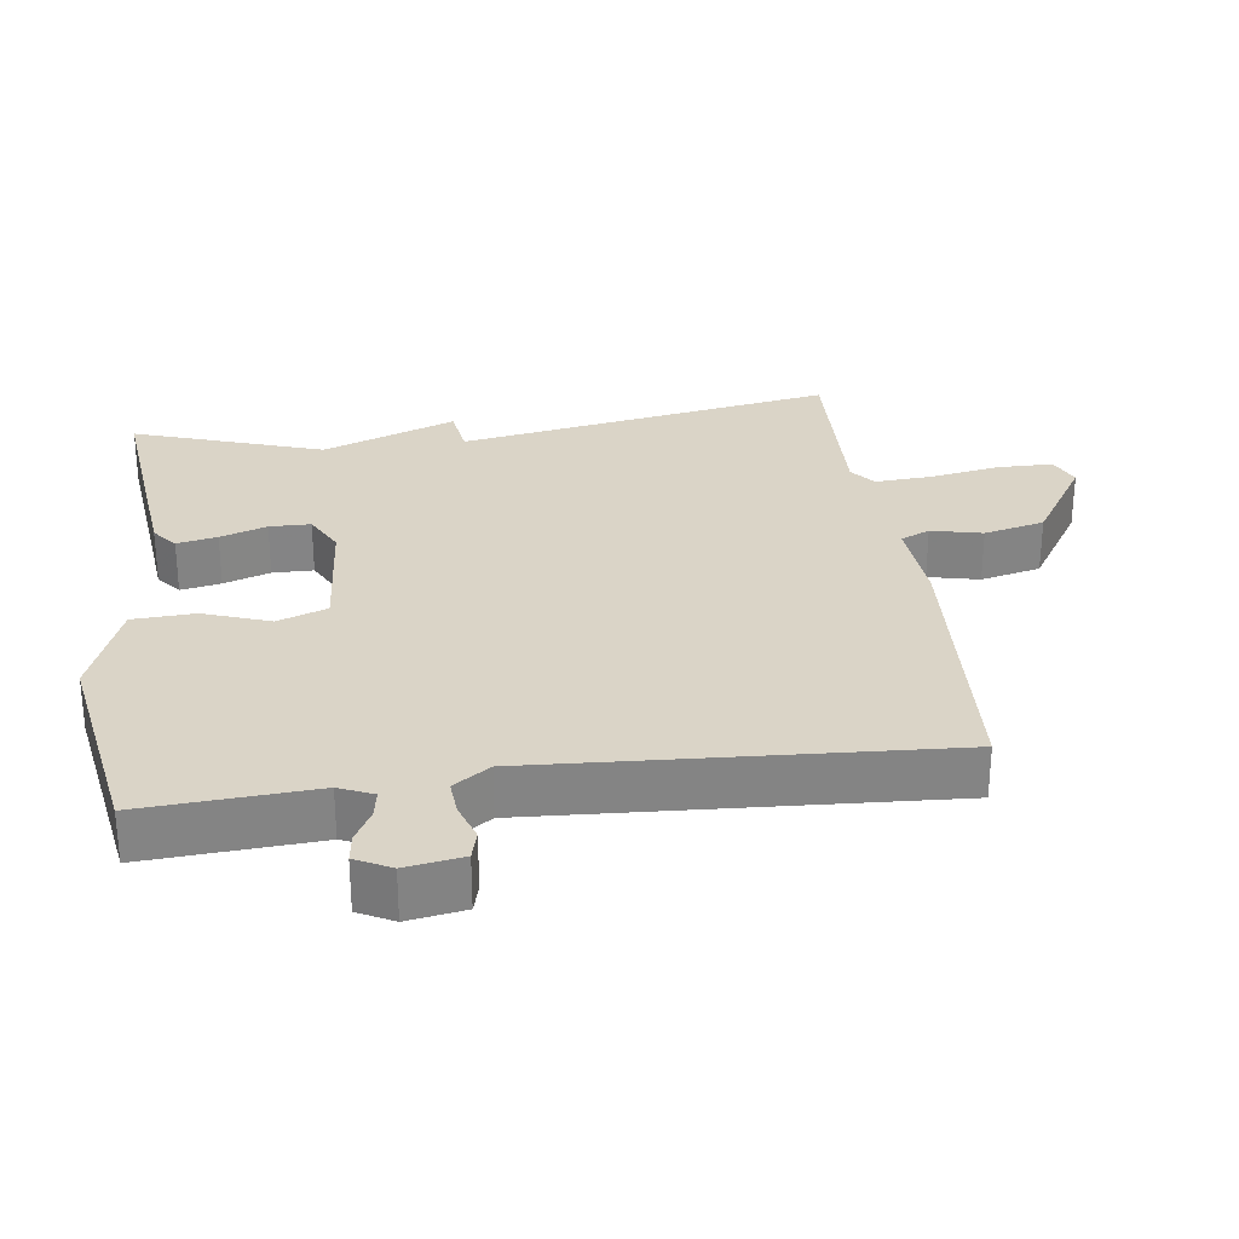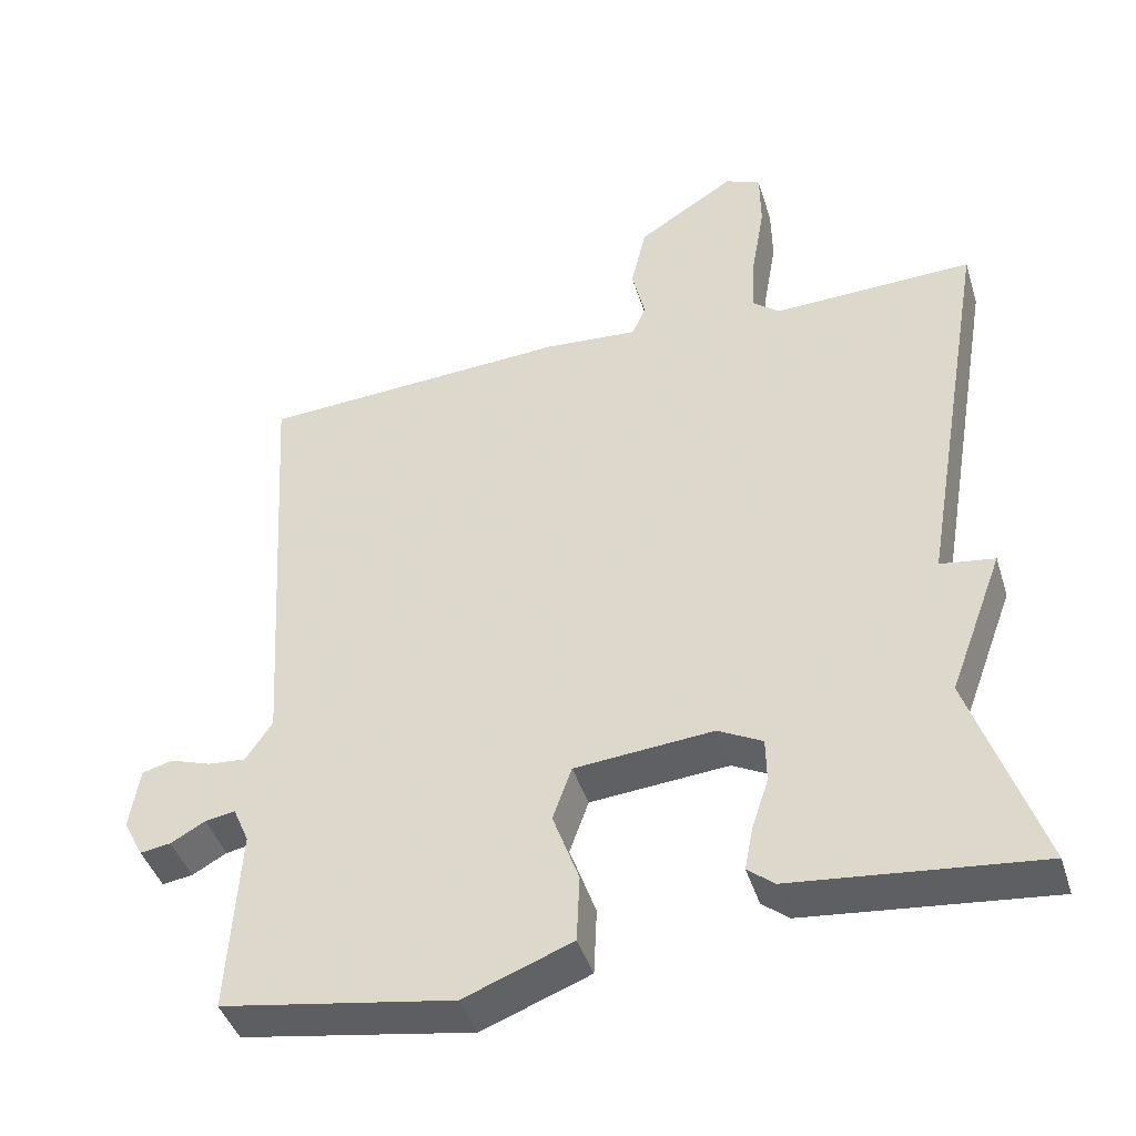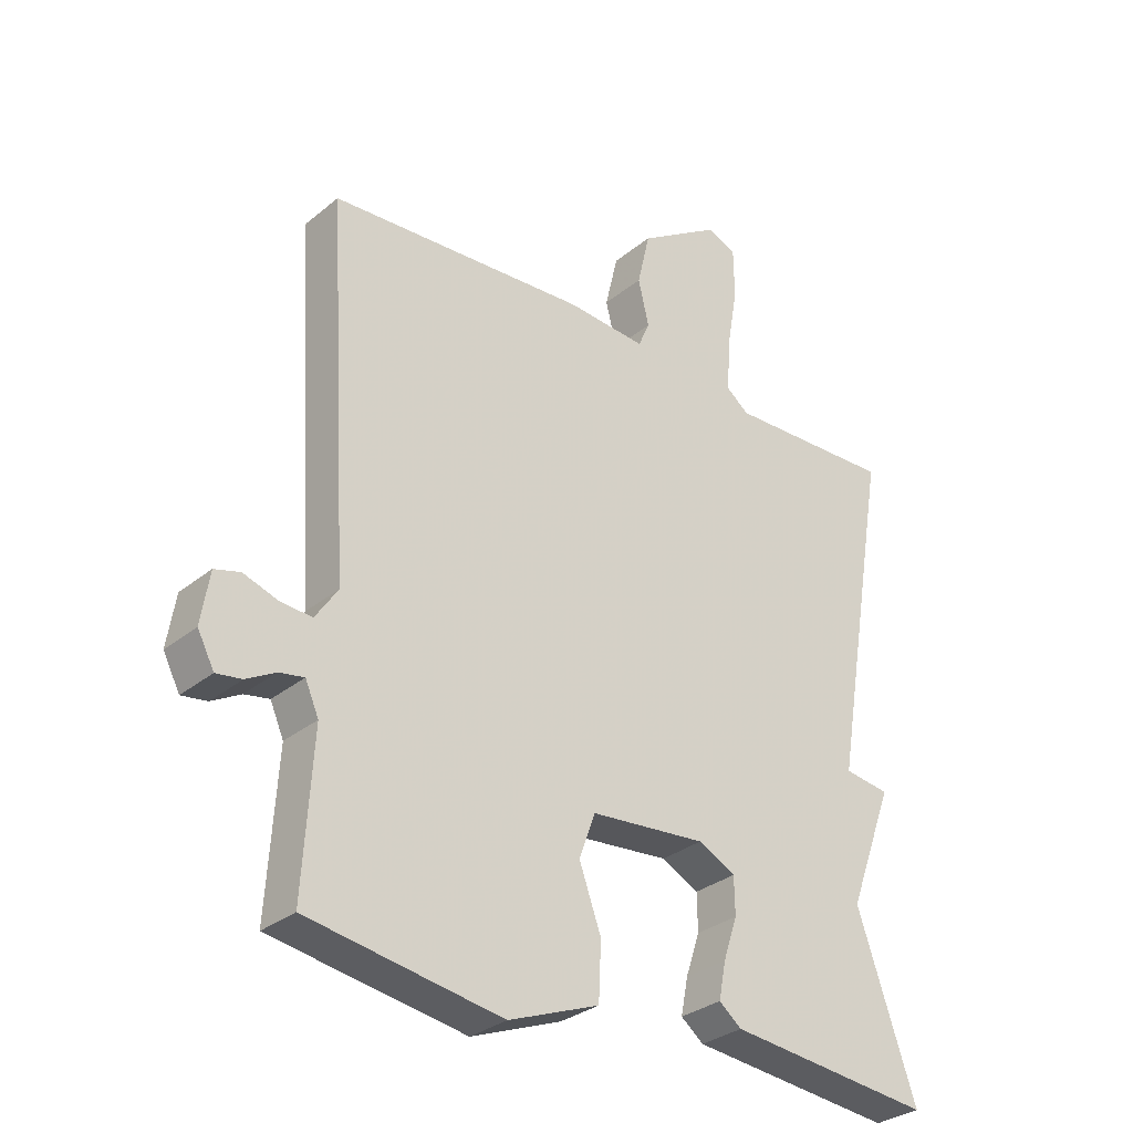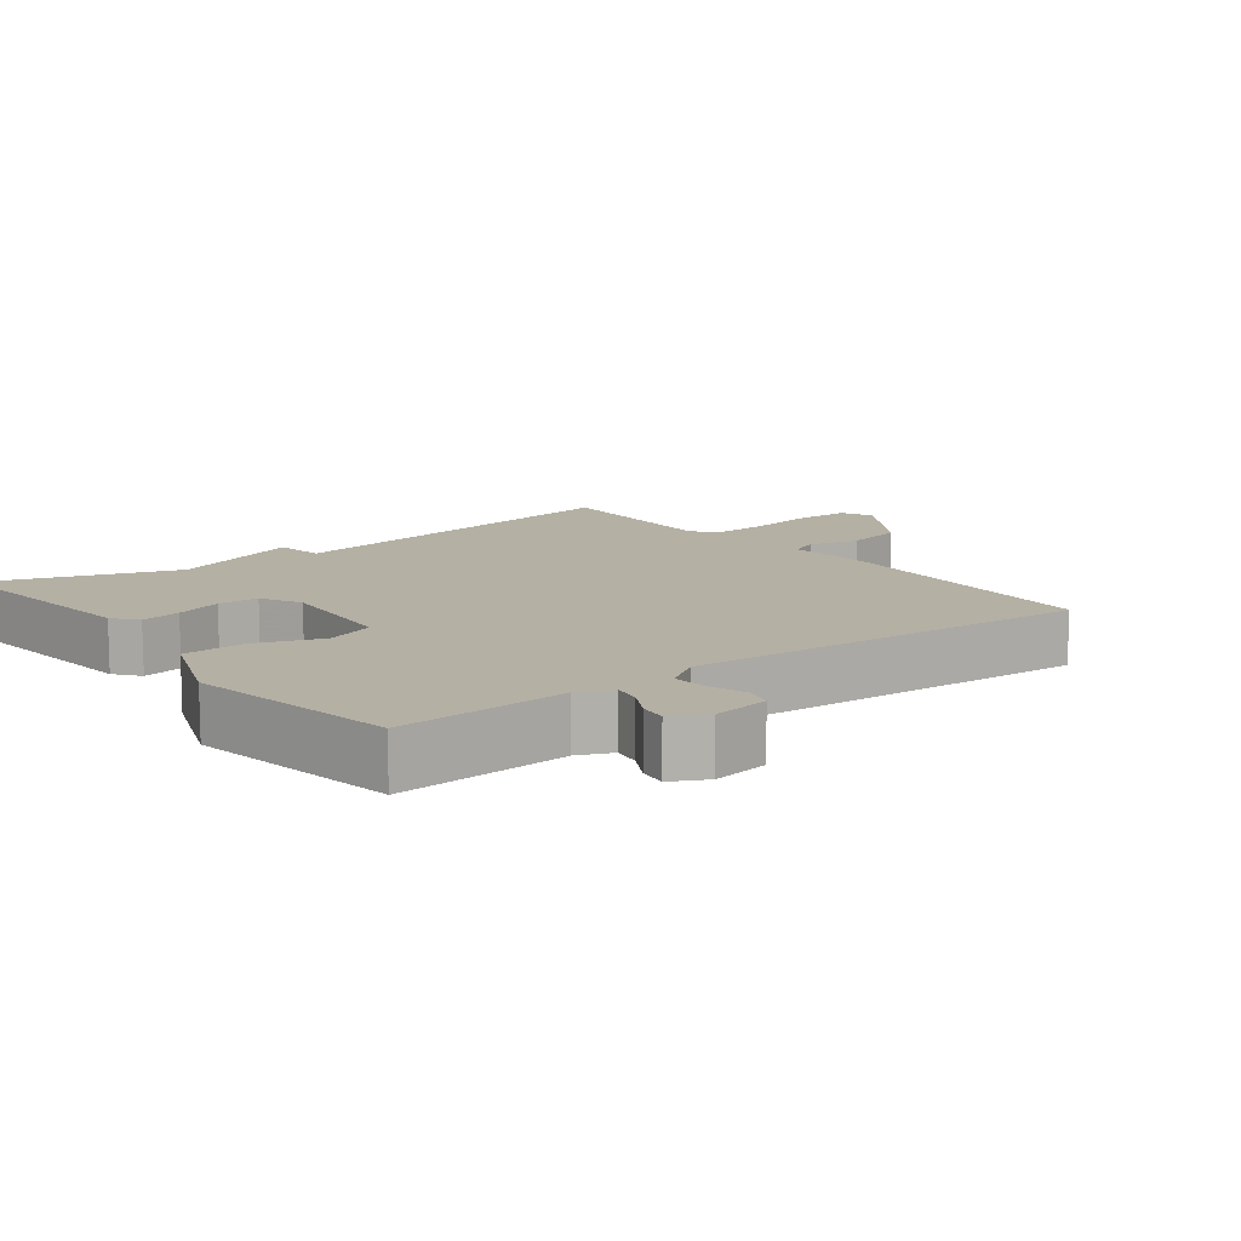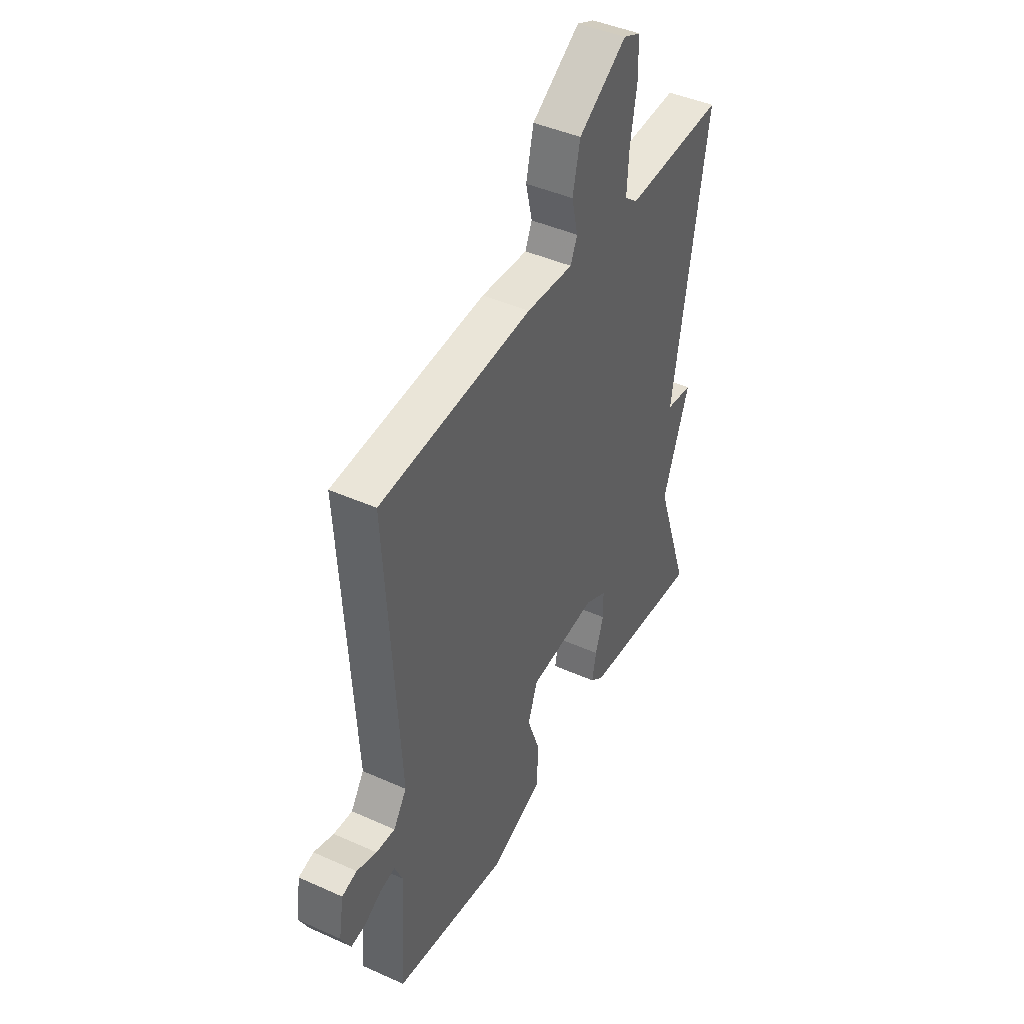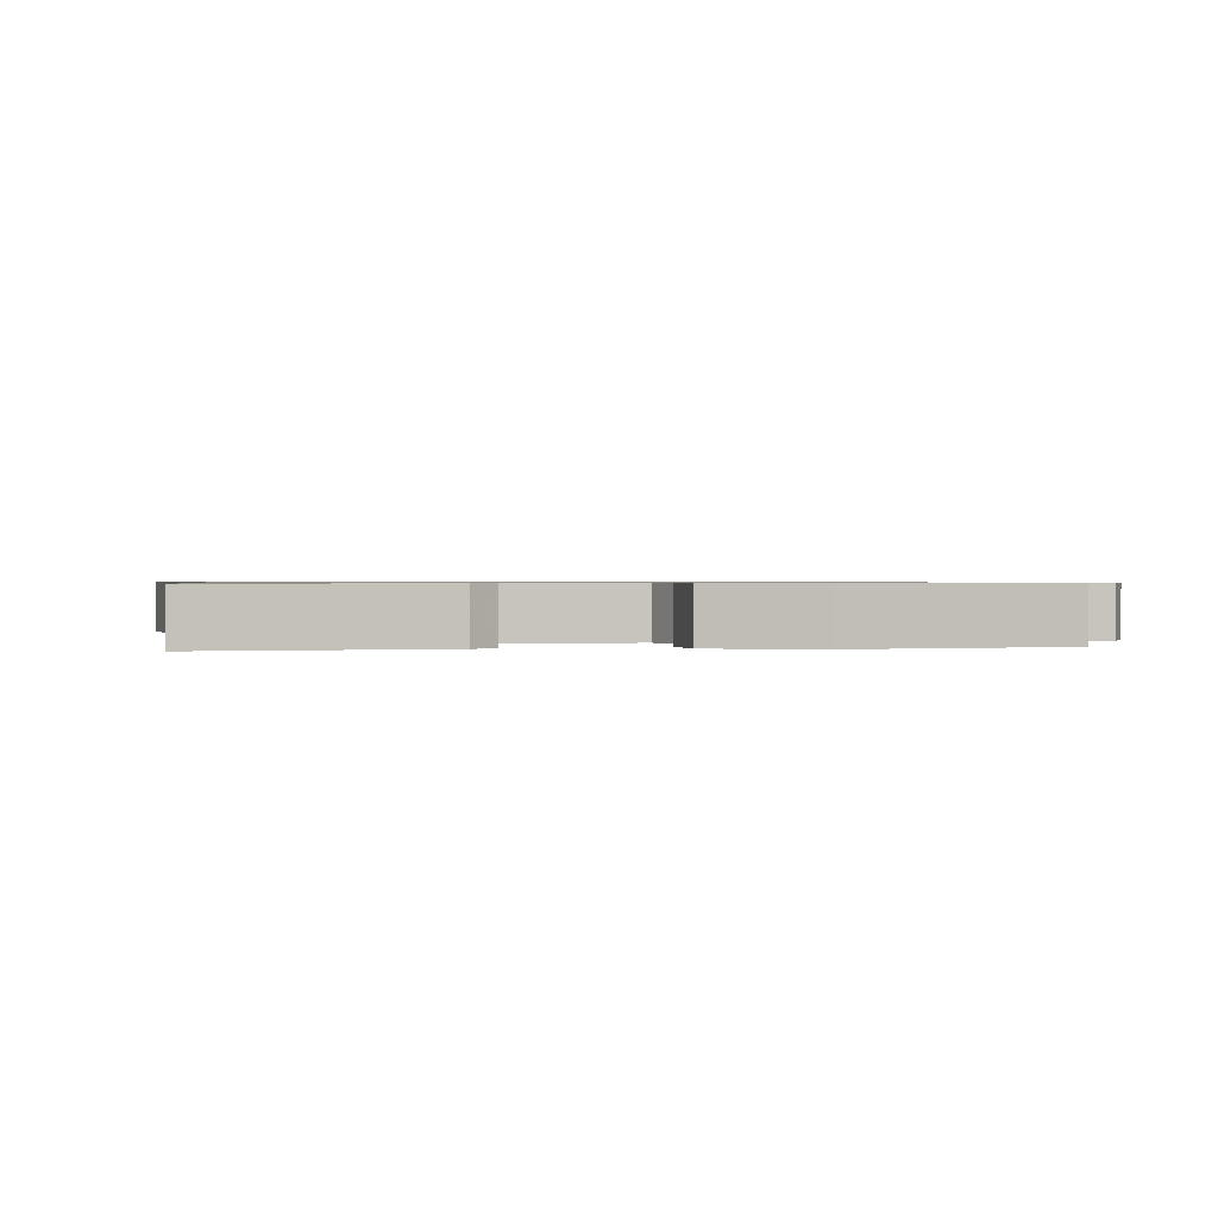
<metadata>
{"format":"obj","ext":"obj","renderer":"f3d","projection":"perspective","resolution":1024,"background":"white","views":[{"elev":28.9,"azim":-97.8,"up":"+Y"},{"elev":-42.9,"azim":17.0,"up":"+Z"},{"elev":-30.9,"azim":-40.7,"up":"+Z"},{"elev":11.6,"azim":-127.6,"up":"+Y"},{"elev":43.5,"azim":-62.1,"up":"+Z"},{"elev":0.7,"azim":169.7,"up":"+Y"}]}
</metadata>
<code>
v -0.5 0.07 -0.5
v -0.485 0.07 -0.257
v -0.506 0.07 -0.209
v -0.545 0.07 -0.216
v -0.59 0.07 -0.241
v -0.63 0.07 -0.247
v -0.656 0.07 -0.197
v -0.643 0.07 -0.116
v -0.603 0.07 -0.105
v -0.55 0.07 -0.123
v -0.5 0.07 -0.127
v -0.465 0.07 -0.075
v -0.5 0.07 0.5
v -0.096 0.07 0.525
v 0.028 0.07 0.516
v 0.046 0.07 0.557
v 0.029 0.07 0.629
v 0.049 0.07 0.715
v 0.177 0.07 0.797
v 0.223 0.07 0.777
v 0.224 0.07 0.699
v 0.207 0.07 0.601
v 0.202 0.07 0.519
v 0.237 0.07 0.491
v 0.5 0.07 0.5
v 0.409 0.07 -0.033
v 0.48 0.07 -0.043
v 0.409 0.07 -0.233
v 0.5 0.07 -0.5
v 0.18 0.07 -0.467
v 0.145 0.07 -0.439
v 0.156 0.07 -0.382
v 0.178 0.07 -0.316
v 0.177 0.07 -0.258
v 0.119 0.07 -0.228
v -0.062 0.07 -0.244
v -0.087 0.07 -0.314
v -0.053 0.07 -0.408
v -0.057 0.07 -0.496
v -0.198 0.07 -0.55
v -0.5 0 -0.5
v -0.485 0 -0.257
v -0.506 0 -0.209
v -0.545 0 -0.216
v -0.59 0 -0.241
v -0.63 0 -0.247
v -0.656 0 -0.197
v -0.643 0 -0.116
v -0.603 0 -0.105
v -0.55 0 -0.123
v -0.5 0 -0.127
v -0.465 0 -0.075
v -0.5 0 0.5
v -0.096 0 0.525
v 0.028 0 0.516
v 0.046 0 0.557
v 0.029 0 0.629
v 0.049 0 0.715
v 0.177 0 0.797
v 0.223 0 0.777
v 0.224 0 0.699
v 0.207 0 0.601
v 0.202 0 0.519
v 0.237 0 0.491
v 0.5 0 0.5
v 0.409 0 -0.033
v 0.48 0 -0.043
v 0.409 0 -0.233
v 0.5 0 -0.5
v 0.18 0 -0.467
v 0.145 0 -0.439
v 0.156 0 -0.382
v 0.178 0 -0.316
v 0.177 0 -0.258
v 0.119 0 -0.228
v -0.062 0 -0.244
v -0.087 0 -0.314
v -0.053 0 -0.408
v -0.057 0 -0.496
v -0.198 0 -0.55
f 40 1 2
f 39 40 2
f 38 39 2
f 37 38 2
f 36 37 2 3
f 35 36 3
f 31 32 33
f 30 31 33
f 29 30 33
f 28 29 33
f 28 33 34
f 27 28 34
f 26 27 34
f 26 34 35
f 25 26 35
f 24 25 35
f 20 21 22
f 19 20 22
f 18 19 22
f 17 18 22
f 16 17 22
f 15 16 22 23
f 12 13 14 15
f 24 35 3
f 23 24 3
f 15 23 3
f 12 15 3
f 11 12 3
f 8 9 10
f 7 8 10
f 6 7 10
f 5 6 10
f 4 5 10
f 3 4 10 11
f 42 41 80
f 42 80 79
f 42 79 78
f 42 78 77
f 43 42 77 76
f 43 76 75
f 73 72 71
f 73 71 70
f 73 70 69
f 73 69 68
f 74 73 68
f 74 68 67
f 74 67 66
f 75 74 66
f 75 66 65
f 75 65 64
f 62 61 60
f 62 60 59
f 62 59 58
f 62 58 57
f 62 57 56
f 63 62 56 55
f 55 54 53 52
f 43 75 64
f 43 64 63
f 43 63 55
f 43 55 52
f 43 52 51
f 50 49 48
f 50 48 47
f 50 47 46
f 50 46 45
f 50 45 44
f 51 50 44 43
f 1 41 42 2
f 2 42 43 3
f 3 43 44 4
f 4 44 45 5
f 5 45 46 6
f 6 46 47 7
f 7 47 48 8
f 8 48 49 9
f 9 49 50 10
f 10 50 51 11
f 11 51 52 12
f 12 52 53 13
f 13 53 54 14
f 14 54 55 15
f 15 55 56 16
f 16 56 57 17
f 17 57 58 18
f 18 58 59 19
f 19 59 60 20
f 20 60 61 21
f 21 61 62 22
f 22 62 63 23
f 23 63 64 24
f 24 64 65 25
f 25 65 66 26
f 26 66 67 27
f 27 67 68 28
f 28 68 69 29
f 29 69 70 30
f 30 70 71 31
f 31 71 72 32
f 32 72 73 33
f 33 73 74 34
f 34 74 75 35
f 35 75 76 36
f 36 76 77 37
f 37 77 78 38
f 38 78 79 39
f 39 79 80 40
f 40 80 41 1

</code>
